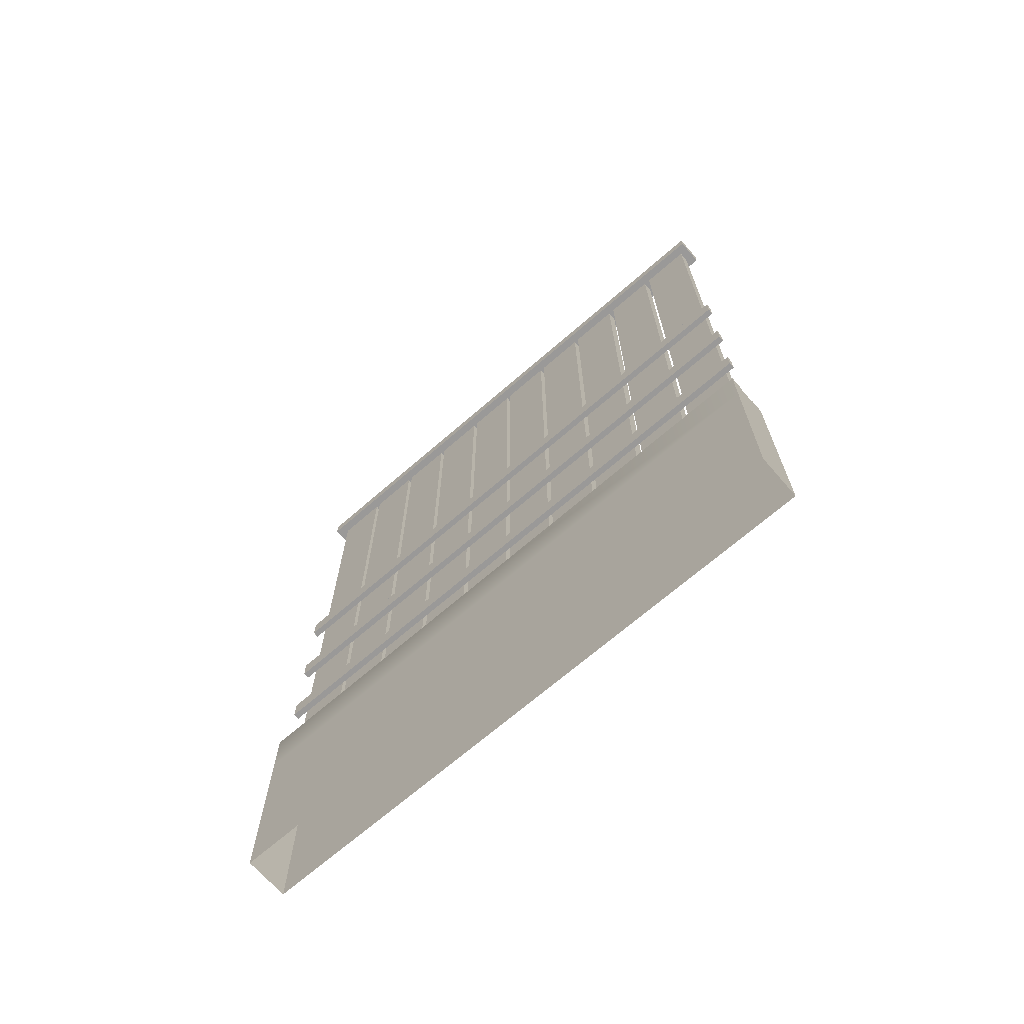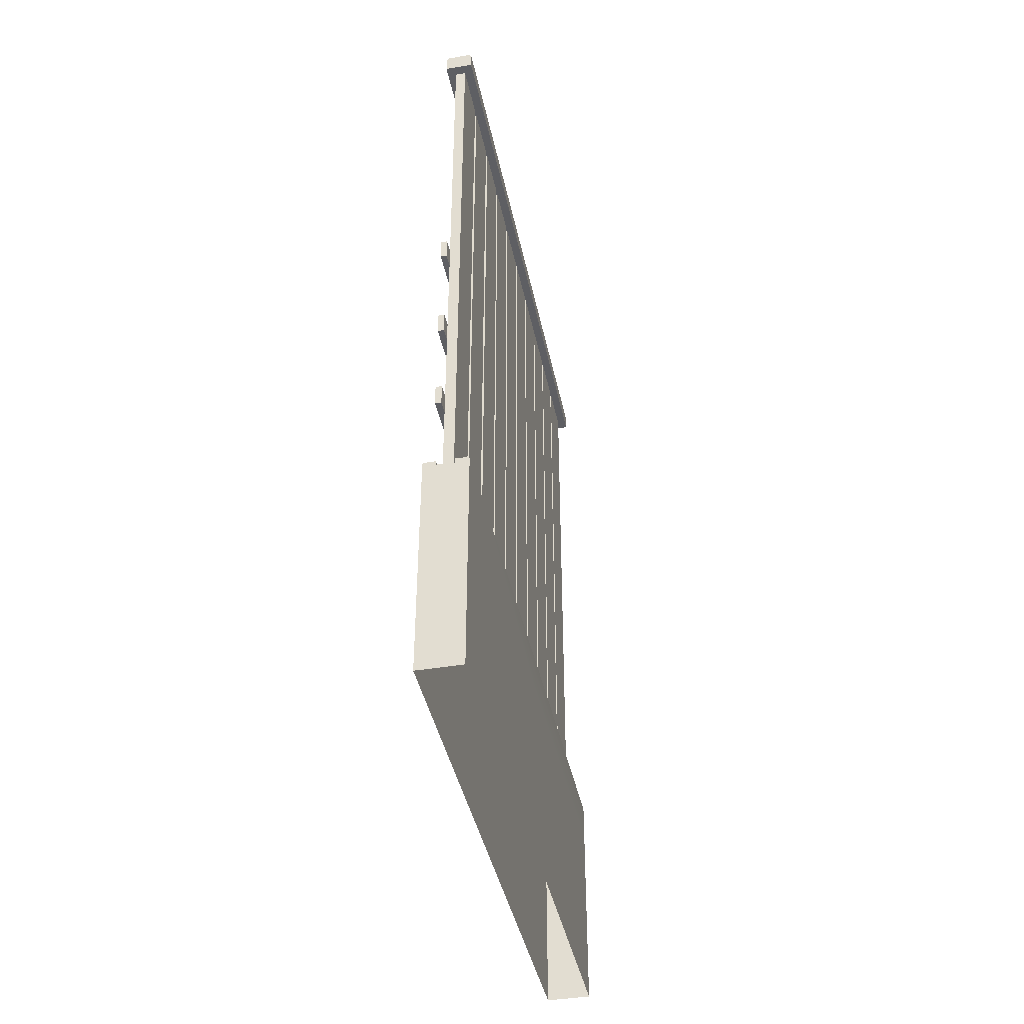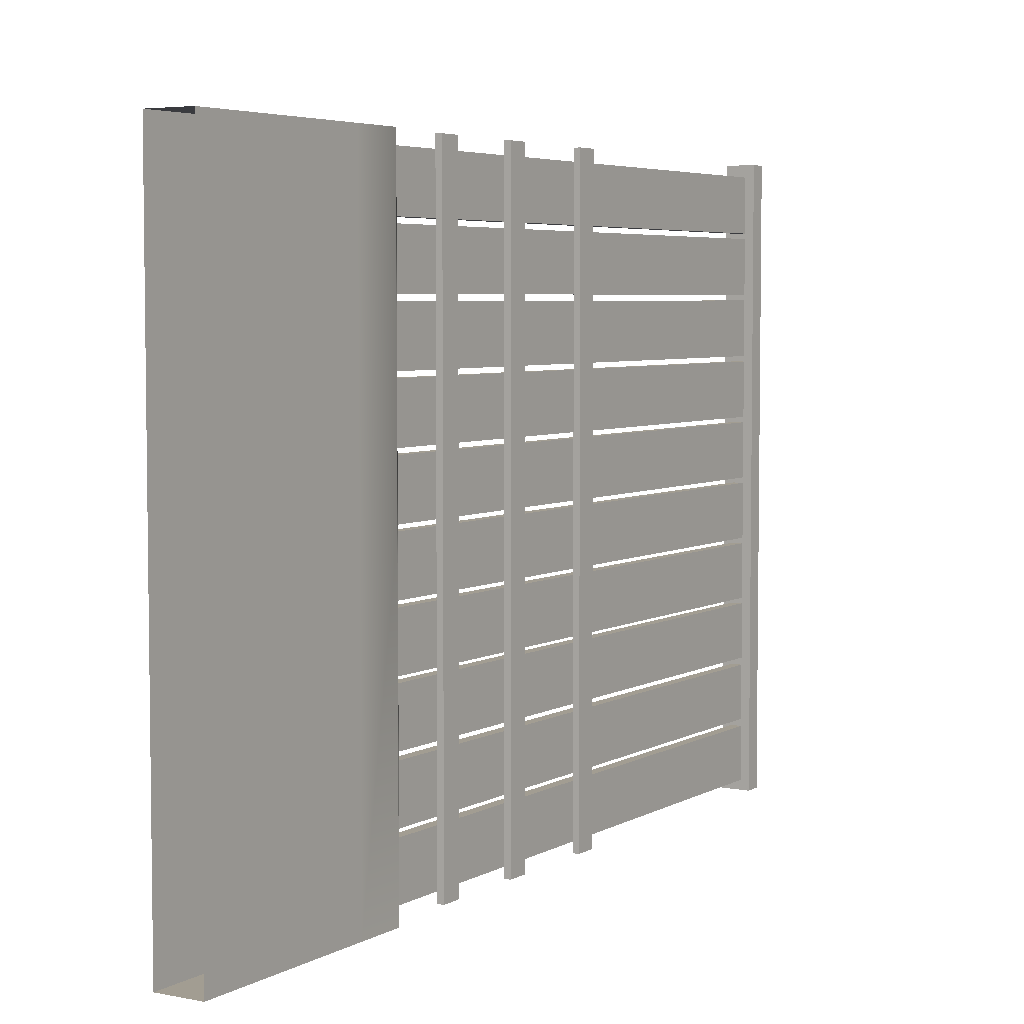
<metadata>
{"format":"obj","ext":"obj","renderer":"f3d","projection":"perspective","resolution":1024,"background":"white","views":[{"elev":-69.1,"azim":-49.0,"up":"+Z"},{"elev":-41.6,"azim":11.6,"up":"+Z"},{"elev":4.9,"azim":-148.4,"up":"+Y"}]}
</metadata>
<code>
v 4.591 -68.58 53.96
v 2.012 -68.58 53.96
v 4.591 0 53.96
v 2.012 -68.58 53.96
v 2.012 0 53.96
v 4.591 0 53.96
v 2.012 68.58 53.96
v 2.012 68.58 52.91
v 4.591 68.58 53.96
v 2.012 68.58 52.91
v 4.934 68.58 53.82
v 4.591 68.58 53.96
v 5.076 68.58 53.48
v 4.934 68.58 53.82
v 2.012 68.58 52.91
v 5.077 68.58 42.12
v 5.076 68.58 53.48
v 2.012 68.58 52.91
v 5.077 68.58 42.12
v 2.012 68.58 52.91
v -5.08 68.58 42.35
v 2.012 68.58 52.91
v -2.182 68.58 52.78
v -5.08 68.58 42.35
v 2.012 -68.58 52.72
v -2.182 -68.58 53.01
v 2.012 0 52.81
v -2.182 -68.58 53.01
v -2.182 0 52.9
v 2.012 0 52.81
v 5.078 -68.58 -0.01625
v -5.08 -68.58 -0.01626
v 5.075 -68.58 42.13
v -5.08 -68.58 -0.01626
v -5.08 -68.58 42.34
v 5.075 -68.58 42.13
v -2.182 68.58 53.96
v -4.595 68.58 53.96
v -2.182 68.58 52.78
v -4.595 68.58 53.96
v -4.938 68.58 53.82
v -2.182 68.58 52.78
v -5.08 68.58 53.48
v -2.182 68.58 52.78
v -4.938 68.58 53.82
v -5.08 68.58 42.35
v -2.182 68.58 52.78
v -5.08 68.58 53.48
v -2.182 -68.58 53.96
v -4.595 -68.58 53.96
v -2.182 0 53.96
v -4.595 -68.58 53.96
v -4.595 0 53.96
v -2.182 0 53.96
v 5.075 -68.58 42.13
v 5.076 -68.58 53.48
v 5.077 0 42.11
v 5.076 -68.58 53.48
v 5.076 0 53.48
v 5.077 0 42.11
v 5.077 0 42.11
v 5.076 0 53.48
v 5.077 68.58 42.12
v 5.076 0 53.48
v 5.076 68.58 53.48
v 5.077 68.58 42.12
v 4.934 68.58 53.82
v 5.076 68.58 53.48
v 5.076 0 53.48
v 4.934 0 53.82
v 4.934 68.58 53.82
v 5.076 0 53.48
v 4.591 68.58 53.96
v 4.934 68.58 53.82
v 4.934 0 53.82
v 4.591 0 53.96
v 4.591 68.58 53.96
v 4.934 0 53.82
v 2.012 68.58 53.96
v 4.591 68.58 53.96
v 4.591 0 53.96
v 2.012 0 53.96
v 2.012 68.58 53.96
v 4.591 0 53.96
v 4.934 0 53.82
v 5.076 0 53.48
v 5.076 -68.58 53.48
v 4.934 -68.58 53.82
v 4.934 0 53.82
v 5.076 -68.58 53.48
v 4.591 0 53.96
v 4.934 0 53.82
v 4.934 -68.58 53.82
v 4.591 -68.58 53.96
v 4.591 0 53.96
v 4.934 -68.58 53.82
v 2.012 -68.58 53.96
v 2.012 -68.58 52.72
v 2.012 0 53.96
v 2.012 -68.58 52.72
v 2.012 0 52.81
v 2.012 0 53.96
v 2.012 0 52.81
v 2.012 68.58 52.91
v 2.012 0 53.96
v 2.012 68.58 52.91
v 2.012 68.58 53.96
v 2.012 0 53.96
v -2.182 0 52.9
v -2.182 68.58 52.78
v 2.012 0 52.81
v -2.182 68.58 52.78
v 2.012 68.58 52.91
v 2.012 0 52.81
v -2.182 0 52.9
v -2.182 -68.58 53.01
v -2.182 -68.58 53.96
v -2.182 0 53.96
v -2.182 0 52.9
v -2.182 -68.58 53.96
v -2.182 68.58 52.78
v -2.182 0 52.9
v -2.182 0 53.96
v -2.182 68.58 53.96
v -2.182 68.58 52.78
v -2.182 0 53.96
v -4.595 68.58 53.96
v -2.182 68.58 53.96
v -2.182 0 53.96
v -4.595 0 53.96
v -4.595 68.58 53.96
v -2.182 0 53.96
v -4.938 68.58 53.82
v -4.595 68.58 53.96
v -4.595 0 53.96
v -4.938 0 53.82
v -4.938 68.58 53.82
v -4.595 0 53.96
v -5.08 68.58 53.48
v -4.938 68.58 53.82
v -4.938 0 53.82
v -5.08 0 53.48
v -5.08 68.58 53.48
v -4.938 0 53.82
v -5.08 68.58 53.48
v -5.08 0 53.48
v -5.08 0 42.34
v -5.08 68.58 42.35
v -5.08 68.58 53.48
v -5.08 0 42.34
v -4.938 0 53.82
v -4.595 0 53.96
v -4.595 -68.58 53.96
v -4.938 -68.58 53.82
v -4.938 0 53.82
v -4.595 -68.58 53.96
v -5.08 0 42.34
v -5.08 0 53.48
v -5.08 -68.58 42.34
v -5.08 0 53.48
v -5.08 -68.58 53.48
v -5.08 -68.58 42.34
v -5.08 0 53.48
v -4.938 0 53.82
v -4.938 -68.58 53.82
v -5.08 -68.58 53.48
v -5.08 0 53.48
v -4.938 -68.58 53.82
v 5.078 -68.58 -0.01625
v 5.075 -68.58 42.13
v 5.078 0 0.01639
v 5.075 -68.58 42.13
v 5.077 0 42.11
v 5.078 0 0.01639
v 5.078 0 0.01639
v 5.077 0 42.11
v 5.078 68.58 0.04903
v 5.077 0 42.11
v 5.077 68.58 42.12
v 5.078 68.58 0.04903
v -5.08 68.58 0.04902
v -5.08 68.58 42.35
v -5.08 0 0.01638
v -5.08 68.58 42.35
v -5.08 0 42.34
v -5.08 0 0.01638
v -5.08 0 0.01638
v -5.08 0 42.34
v -5.08 -68.58 -0.01626
v -5.08 0 42.34
v -5.08 -68.58 42.34
v -5.08 -68.58 -0.01626
v 5.078 68.58 0.04903
v 5.077 68.58 42.12
v -5.08 68.58 0.04902
v 5.077 68.58 42.12
v -5.08 68.58 42.35
v -5.08 68.58 0.04902
v 2.012 -68.58 53.96
v 4.591 -68.58 53.96
v 2.012 -68.58 52.72
v 4.591 -68.58 53.96
v 4.934 -68.58 53.82
v 2.012 -68.58 52.72
v 5.076 -68.58 53.48
v 2.012 -68.58 52.72
v 4.934 -68.58 53.82
v 5.075 -68.58 42.13
v 2.012 -68.58 52.72
v 5.076 -68.58 53.48
v 5.075 -68.58 42.13
v -5.08 -68.58 42.34
v 2.012 -68.58 52.72
v -5.08 -68.58 42.34
v -2.182 -68.58 53.01
v 2.012 -68.58 52.72
v -5.08 -68.58 42.34
v -5.08 -68.58 53.48
v -2.182 -68.58 53.01
v -5.08 -68.58 53.48
v -4.938 -68.58 53.82
v -2.182 -68.58 53.01
v -2.182 -68.58 53.01
v -4.938 -68.58 53.82
v -4.595 -68.58 53.96
v -2.182 -68.58 53.96
v -2.182 -68.58 53.01
v -4.595 -68.58 53.96
v -3.263 68.58 193.6
v -3.263 68.58 197.5
v -3.263 -68.58 193.6
v -3.263 68.58 197.5
v -3.263 -68.58 197.5
v -3.263 -68.58 193.6
v 2.656 -68.58 198.1
v -2.667 -68.58 198.1
v 2.656 68.58 198.1
v -2.667 -68.58 198.1
v -2.667 68.58 198.1
v 2.656 68.58 198.1
v 3.252 -68.58 193.6
v 3.252 -68.58 197.5
v 3.252 68.58 193.6
v 3.252 -68.58 197.5
v 3.252 68.58 197.5
v 3.252 68.58 193.6
v -3.263 68.58 193.6
v -3.263 -68.58 193.6
v 3.252 68.58 193.6
v -3.263 -68.58 193.6
v 3.252 -68.58 193.6
v 3.252 68.58 193.6
v -3.263 -68.58 193.6
v -3.263 -68.58 197.5
v 3.252 -68.58 193.6
v -3.263 -68.58 197.5
v -2.667 -68.58 198.1
v 3.252 -68.58 193.6
v -2.667 -68.58 198.1
v 2.656 -68.58 198.1
v 3.252 -68.58 193.6
v 3.252 -68.58 193.6
v 2.656 -68.58 198.1
v 3.252 -68.58 197.5
v 3.252 68.58 193.6
v 3.252 68.58 197.5
v -3.263 68.58 193.6
v 3.252 68.58 197.5
v 2.656 68.58 198.1
v -3.263 68.58 193.6
v 2.656 68.58 198.1
v -2.667 68.58 198.1
v -3.263 68.58 193.6
v -3.263 68.58 197.5
v -3.263 68.58 193.6
v -2.667 68.58 198.1
v -2.667 68.58 198.1
v -2.667 -68.58 198.1
v -3.263 68.58 197.5
v -2.667 -68.58 198.1
v -3.263 -68.58 197.5
v -3.263 68.58 197.5
v 3.252 -68.58 197.5
v 2.656 -68.58 198.1
v 3.252 68.58 197.5
v 2.656 -68.58 198.1
v 2.656 68.58 198.1
v 3.252 68.58 197.5
v -1.234 65.93 52.75
v 1.173 65.93 52.75
v -1.234 65.93 195.1
v 1.173 65.93 52.75
v 1.173 65.93 195.1
v -1.234 65.93 195.1
v -1.234 53.86 195.1
v 1.173 53.86 195.1
v -1.234 53.86 52.75
v 1.173 53.86 195.1
v 1.173 53.86 52.75
v -1.234 53.86 52.75
v 1.173 65.93 52.75
v 1.173 53.86 52.75
v 1.173 65.93 195.1
v 1.173 53.86 52.75
v 1.173 53.86 195.1
v 1.173 65.93 195.1
v -1.234 53.86 52.75
v -1.234 65.93 52.75
v -1.234 53.86 195.1
v -1.234 65.93 52.75
v -1.234 65.93 195.1
v -1.234 53.86 195.1
v -1.234 52.66 52.75
v 1.173 52.66 52.75
v -1.234 52.66 195.1
v 1.173 52.66 52.75
v 1.173 52.66 195.1
v -1.234 52.66 195.1
v -1.234 40.58 195.1
v 1.173 40.58 195.1
v -1.234 40.58 52.75
v 1.173 40.58 195.1
v 1.173 40.58 52.75
v -1.234 40.58 52.75
v 1.173 52.66 52.75
v 1.173 40.58 52.75
v 1.173 52.66 195.1
v 1.173 40.58 52.75
v 1.173 40.58 195.1
v 1.173 52.66 195.1
v -1.234 40.58 52.75
v -1.234 52.66 52.75
v -1.234 40.58 195.1
v -1.234 52.66 52.75
v -1.234 52.66 195.1
v -1.234 40.58 195.1
v -1.234 39.39 52.75
v 1.173 39.39 52.75
v -1.234 39.39 195.1
v 1.173 39.39 52.75
v 1.173 39.39 195.1
v -1.234 39.39 195.1
v -1.234 27.31 195.1
v 1.173 27.31 195.1
v -1.234 27.31 52.75
v 1.173 27.31 195.1
v 1.173 27.31 52.75
v -1.234 27.31 52.75
v 1.173 39.39 52.75
v 1.173 27.31 52.75
v 1.173 39.39 195.1
v 1.173 27.31 52.75
v 1.173 27.31 195.1
v 1.173 39.39 195.1
v -1.234 27.31 52.75
v -1.234 39.39 52.75
v -1.234 27.31 195.1
v -1.234 39.39 52.75
v -1.234 39.39 195.1
v -1.234 27.31 195.1
v -1.234 26.11 52.75
v 1.173 26.11 52.75
v -1.234 26.11 195.1
v 1.173 26.11 52.75
v 1.173 26.11 195.1
v -1.234 26.11 195.1
v -1.234 14.03 195.1
v 1.173 14.03 195.1
v -1.234 14.03 52.75
v 1.173 14.03 195.1
v 1.173 14.03 52.75
v -1.234 14.03 52.75
v 1.173 26.11 52.75
v 1.173 14.03 52.75
v 1.173 26.11 195.1
v 1.173 14.03 52.75
v 1.173 14.03 195.1
v 1.173 26.11 195.1
v -1.234 14.03 52.75
v -1.234 26.11 52.75
v -1.234 14.03 195.1
v -1.234 26.11 52.75
v -1.234 26.11 195.1
v -1.234 14.03 195.1
v -1.234 0.7596 52.75
v -1.234 0.7596 195.1
v 1.173 0.7596 52.75
v -1.234 0.7596 195.1
v 1.173 0.7596 195.1
v 1.173 0.7596 52.75
v -1.234 12.84 195.1
v -1.234 12.84 52.75
v 1.173 12.84 195.1
v -1.234 12.84 52.75
v 1.173 12.84 52.75
v 1.173 12.84 195.1
v 1.173 0.7596 52.75
v 1.173 0.7596 195.1
v 1.173 12.84 52.75
v 1.173 0.7596 195.1
v 1.173 12.84 195.1
v 1.173 12.84 52.75
v -1.234 12.84 52.75
v -1.234 12.84 195.1
v -1.234 0.7596 52.75
v -1.234 12.84 195.1
v -1.234 0.7596 195.1
v -1.234 0.7596 52.75
v -1.234 -12.51 52.75
v -1.234 -12.51 195.1
v 1.173 -12.51 52.75
v -1.234 -12.51 195.1
v 1.173 -12.51 195.1
v 1.173 -12.51 52.75
v -1.234 -0.4384 195.1
v -1.234 -0.4384 52.75
v 1.173 -0.4384 195.1
v -1.234 -0.4384 52.75
v 1.173 -0.4384 52.75
v 1.173 -0.4384 195.1
v 1.173 -12.51 52.75
v 1.173 -12.51 195.1
v 1.173 -0.4384 52.75
v 1.173 -12.51 195.1
v 1.173 -0.4384 195.1
v 1.173 -0.4384 52.75
v -1.234 -0.4384 52.75
v -1.234 -0.4384 195.1
v -1.234 -12.51 52.75
v -1.234 -0.4384 195.1
v -1.234 -12.51 195.1
v -1.234 -12.51 52.75
v -1.234 -52.71 52.75
v -1.234 -52.71 195.1
v 1.173 -52.71 52.75
v -1.234 -52.71 195.1
v 1.173 -52.71 195.1
v 1.173 -52.71 52.75
v -1.234 -40.63 195.1
v -1.234 -40.63 52.75
v 1.173 -40.63 195.1
v -1.234 -40.63 52.75
v 1.173 -40.63 52.75
v 1.173 -40.63 195.1
v 1.173 -52.71 52.75
v 1.173 -52.71 195.1
v 1.173 -40.63 52.75
v 1.173 -52.71 195.1
v 1.173 -40.63 195.1
v 1.173 -40.63 52.75
v -1.234 -40.63 52.75
v -1.234 -40.63 195.1
v -1.234 -52.71 52.75
v -1.234 -40.63 195.1
v -1.234 -52.71 195.1
v -1.234 -52.71 52.75
v -1.234 -54.28 52.75
v 1.173 -54.28 52.75
v -1.234 -54.28 195.1
v 1.173 -54.28 52.75
v 1.173 -54.28 195.1
v -1.234 -54.28 195.1
v -1.234 -66.36 195.1
v 1.173 -66.36 195.1
v -1.234 -66.36 52.75
v 1.173 -66.36 195.1
v 1.173 -66.36 52.75
v -1.234 -66.36 52.75
v 1.173 -54.28 52.75
v 1.173 -66.36 52.75
v 1.173 -54.28 195.1
v 1.173 -66.36 52.75
v 1.173 -66.36 195.1
v 1.173 -54.28 195.1
v -1.234 -66.36 52.75
v -1.234 -54.28 52.75
v -1.234 -66.36 195.1
v -1.234 -54.28 52.75
v -1.234 -54.28 195.1
v -1.234 -66.36 195.1
v -1.234 -39.06 52.75
v -1.234 -39.06 195.1
v 1.173 -39.06 52.75
v -1.234 -39.06 195.1
v 1.173 -39.06 195.1
v 1.173 -39.06 52.75
v -1.234 -26.99 195.1
v -1.234 -26.99 52.75
v 1.173 -26.99 195.1
v -1.234 -26.99 52.75
v 1.173 -26.99 52.75
v 1.173 -26.99 195.1
v 1.173 -39.06 52.75
v 1.173 -39.06 195.1
v 1.173 -26.99 52.75
v 1.173 -39.06 195.1
v 1.173 -26.99 195.1
v 1.173 -26.99 52.75
v -1.234 -26.99 52.75
v -1.234 -26.99 195.1
v -1.234 -39.06 52.75
v -1.234 -26.99 195.1
v -1.234 -39.06 195.1
v -1.234 -39.06 52.75
v -1.234 -25.79 52.75
v -1.234 -25.79 195.1
v 1.173 -25.79 52.75
v -1.234 -25.79 195.1
v 1.173 -25.79 195.1
v 1.173 -25.79 52.75
v -1.234 -13.71 195.1
v -1.234 -13.71 52.75
v 1.173 -13.71 195.1
v -1.234 -13.71 52.75
v 1.173 -13.71 52.75
v 1.173 -13.71 195.1
v 1.173 -25.79 52.75
v 1.173 -25.79 195.1
v 1.173 -13.71 52.75
v 1.173 -25.79 195.1
v 1.173 -13.71 195.1
v 1.173 -13.71 52.75
v -1.234 -13.71 52.75
v -1.234 -13.71 195.1
v -1.234 -25.79 52.75
v -1.234 -13.71 195.1
v -1.234 -25.79 195.1
v -1.234 -25.79 52.75
v -2.857 68.58 119.4
v -2.857 -68.58 119.4
v -1.443 68.58 119.4
v -2.857 -68.58 119.4
v -1.443 -68.58 119.4
v -1.443 68.58 119.4
v -2.857 -68.58 119.4
v -2.857 -68.58 124.5
v -1.443 -68.58 119.4
v -2.857 -68.58 124.5
v -1.443 -68.58 124.5
v -1.443 -68.58 119.4
v -2.857 -68.58 124.5
v -2.857 68.58 124.5
v -1.443 -68.58 124.5
v -2.857 68.58 124.5
v -1.443 68.58 124.5
v -1.443 -68.58 124.5
v -2.857 68.58 124.5
v -2.857 68.58 119.4
v -1.443 68.58 124.5
v -2.857 68.58 119.4
v -1.443 68.58 119.4
v -1.443 68.58 124.5
v -1.443 68.58 119.4
v -1.443 -68.58 119.4
v -1.443 68.58 124.5
v -1.443 -68.58 119.4
v -1.443 -68.58 124.5
v -1.443 68.58 124.5
v -2.857 68.58 124.5
v -2.857 -68.58 124.5
v -2.857 68.58 119.4
v -2.857 -68.58 124.5
v -2.857 -68.58 119.4
v -2.857 68.58 119.4
v -2.857 68.58 93.98
v -2.857 -68.58 93.98
v -1.443 68.58 93.98
v -2.857 -68.58 93.98
v -1.443 -68.58 93.98
v -1.443 68.58 93.98
v -2.857 -68.58 93.98
v -2.857 -68.58 99.06
v -1.443 -68.58 93.98
v -2.857 -68.58 99.06
v -1.443 -68.58 99.06
v -1.443 -68.58 93.98
v -2.857 -68.58 99.06
v -2.857 68.58 99.06
v -1.443 -68.58 99.06
v -2.857 68.58 99.06
v -1.443 68.58 99.06
v -1.443 -68.58 99.06
v -2.857 68.58 99.06
v -2.857 68.58 93.98
v -1.443 68.58 99.06
v -2.857 68.58 93.98
v -1.443 68.58 93.98
v -1.443 68.58 99.06
v -1.443 68.58 93.98
v -1.443 -68.58 93.98
v -1.443 68.58 99.06
v -1.443 -68.58 93.98
v -1.443 -68.58 99.06
v -1.443 68.58 99.06
v -2.857 68.58 99.06
v -2.857 -68.58 99.06
v -2.857 68.58 93.98
v -2.857 -68.58 99.06
v -2.857 -68.58 93.98
v -2.857 68.58 93.98
v -2.857 68.58 71.12
v -2.857 -68.58 71.12
v -1.443 68.58 71.12
v -2.857 -68.58 71.12
v -1.443 -68.58 71.12
v -1.443 68.58 71.12
v -2.857 -68.58 71.12
v -2.857 -68.58 76.2
v -1.443 -68.58 71.12
v -2.857 -68.58 76.2
v -1.443 -68.58 76.2
v -1.443 -68.58 71.12
v -2.857 -68.58 76.2
v -2.857 68.58 76.2
v -1.443 -68.58 76.2
v -2.857 68.58 76.2
v -1.443 68.58 76.2
v -1.443 -68.58 76.2
v -2.857 68.58 76.2
v -2.857 68.58 71.12
v -1.443 68.58 76.2
v -2.857 68.58 71.12
v -1.443 68.58 71.12
v -1.443 68.58 76.2
v -1.443 68.58 71.12
v -1.443 -68.58 71.12
v -1.443 68.58 76.2
v -1.443 -68.58 71.12
v -1.443 -68.58 76.2
v -1.443 68.58 76.2
v -2.857 68.58 76.2
v -2.857 -68.58 76.2
v -2.857 68.58 71.12
v -2.857 -68.58 76.2
v -2.857 -68.58 71.12
v -2.857 68.58 71.12
g nt_2020_concrete_pattern_02
f 3 2 1
f 6 5 4
f 9 8 7
f 12 11 10
f 15 14 13
f 18 17 16
f 21 20 19
f 24 23 22
f 27 26 25
f 30 29 28
f 33 32 31
f 36 35 34
f 39 38 37
f 42 41 40
f 45 44 43
f 48 47 46
f 51 50 49
f 54 53 52
f 57 56 55
f 60 59 58
f 63 62 61
f 66 65 64
f 69 68 67
f 72 71 70
f 75 74 73
f 78 77 76
f 81 80 79
f 84 83 82
f 87 86 85
f 90 89 88
f 93 92 91
f 96 95 94
f 99 98 97
f 102 101 100
f 105 104 103
f 108 107 106
f 111 110 109
f 114 113 112
f 117 116 115
f 120 119 118
f 123 122 121
f 126 125 124
f 129 128 127
f 132 131 130
f 135 134 133
f 138 137 136
f 141 140 139
f 144 143 142
f 147 146 145
f 150 149 148
f 153 152 151
f 156 155 154
f 159 158 157
f 162 161 160
f 165 164 163
f 168 167 166
f 171 170 169
f 174 173 172
f 177 176 175
f 180 179 178
f 183 182 181
f 186 185 184
f 189 188 187
f 192 191 190
f 195 194 193
f 198 197 196
f 201 200 199
f 204 203 202
f 207 206 205
f 210 209 208
f 213 212 211
f 216 215 214
f 219 218 217
f 222 221 220
f 225 224 223
f 228 227 226
g nt_wood_fence
f 231 230 229
f 234 233 232
f 237 236 235
f 240 239 238
f 243 242 241
f 246 245 244
f 249 248 247
f 252 251 250
f 255 254 253
f 258 257 256
f 261 260 259
f 264 263 262
f 267 266 265
f 270 269 268
f 273 272 271
f 276 275 274
f 279 278 277
f 282 281 280
f 285 284 283
f 288 287 286
f 291 290 289
f 294 293 292
f 297 296 295
f 300 299 298
f 303 302 301
f 306 305 304
f 309 308 307
f 312 311 310
f 315 314 313
f 318 317 316
f 321 320 319
f 324 323 322
f 327 326 325
f 330 329 328
f 333 332 331
f 336 335 334
f 339 338 337
f 342 341 340
f 345 344 343
f 348 347 346
f 351 350 349
f 354 353 352
f 357 356 355
f 360 359 358
f 363 362 361
f 366 365 364
f 369 368 367
f 372 371 370
f 375 374 373
f 378 377 376
f 381 380 379
f 384 383 382
f 387 386 385
f 390 389 388
f 393 392 391
f 396 395 394
f 399 398 397
f 402 401 400
f 405 404 403
f 408 407 406
f 411 410 409
f 414 413 412
f 417 416 415
f 420 419 418
f 423 422 421
f 426 425 424
f 429 428 427
f 432 431 430
f 435 434 433
f 438 437 436
f 441 440 439
f 444 443 442
f 447 446 445
f 450 449 448
f 453 452 451
f 456 455 454
f 459 458 457
f 462 461 460
f 465 464 463
f 468 467 466
f 471 470 469
f 474 473 472
f 477 476 475
f 480 479 478
f 483 482 481
f 486 485 484
f 489 488 487
f 492 491 490
f 495 494 493
f 498 497 496
f 501 500 499
f 504 503 502
f 507 506 505
f 510 509 508
f 513 512 511
f 516 515 514
f 519 518 517
f 522 521 520
f 525 524 523
f 528 527 526
f 531 530 529
f 534 533 532
f 537 536 535
f 540 539 538
f 543 542 541
f 546 545 544
f 549 548 547
f 552 551 550
f 555 554 553
f 558 557 556
f 561 560 559
f 564 563 562
f 567 566 565
f 570 569 568
f 573 572 571
f 576 575 574
f 579 578 577
f 582 581 580
f 585 584 583
f 588 587 586
f 591 590 589
f 594 593 592
f 597 596 595
f 600 599 598
f 603 602 601
f 606 605 604
f 609 608 607
f 612 611 610
f 615 614 613
f 618 617 616
f 621 620 619
f 624 623 622
f 627 626 625
f 630 629 628
f 633 632 631
f 636 635 634

</code>
